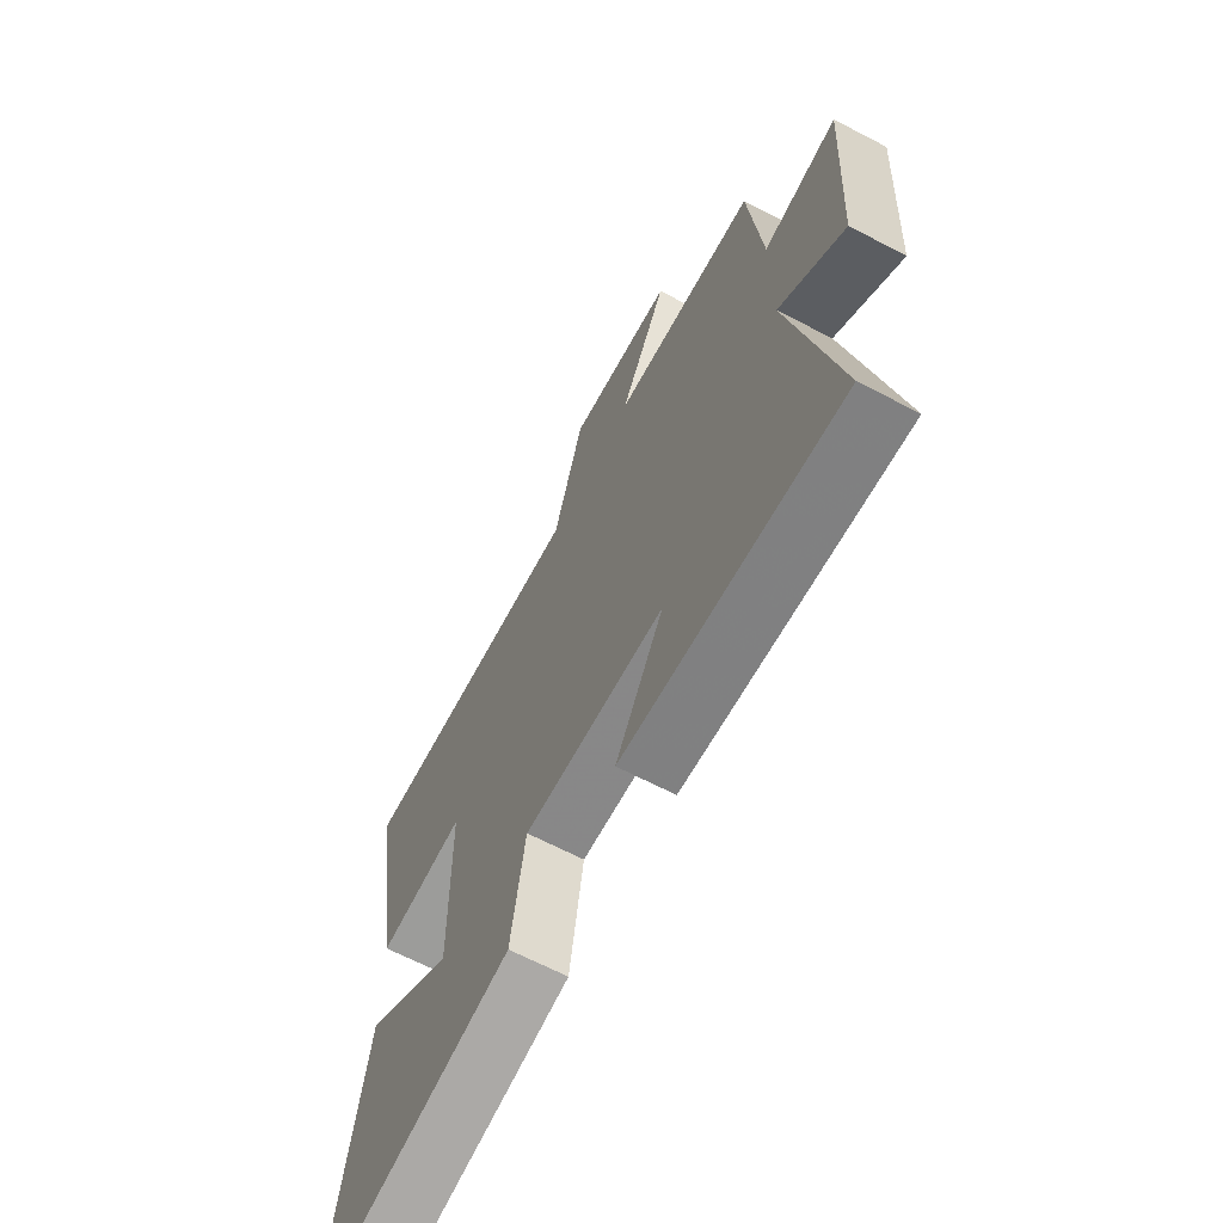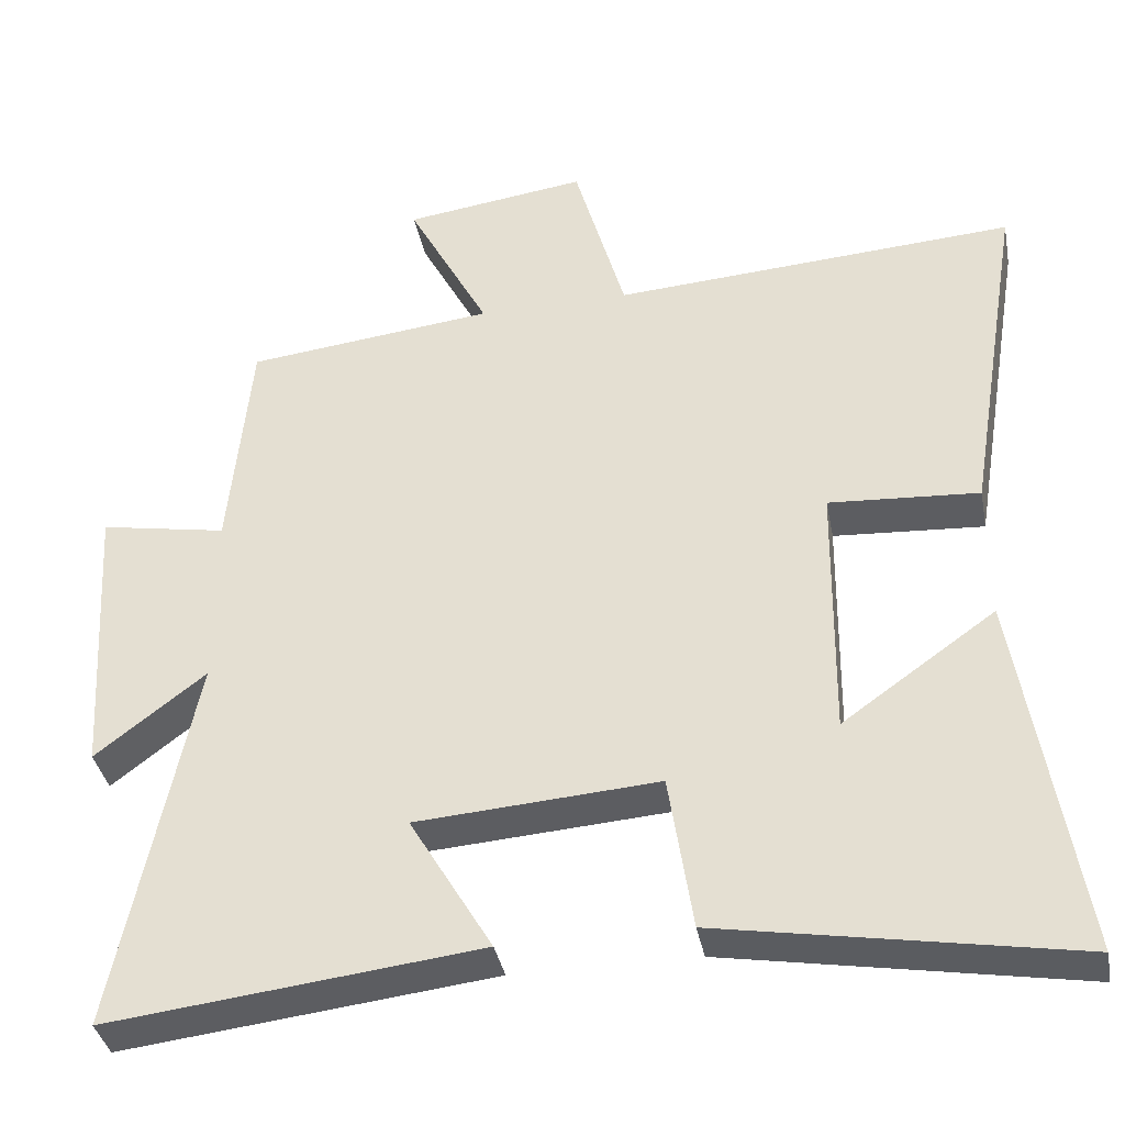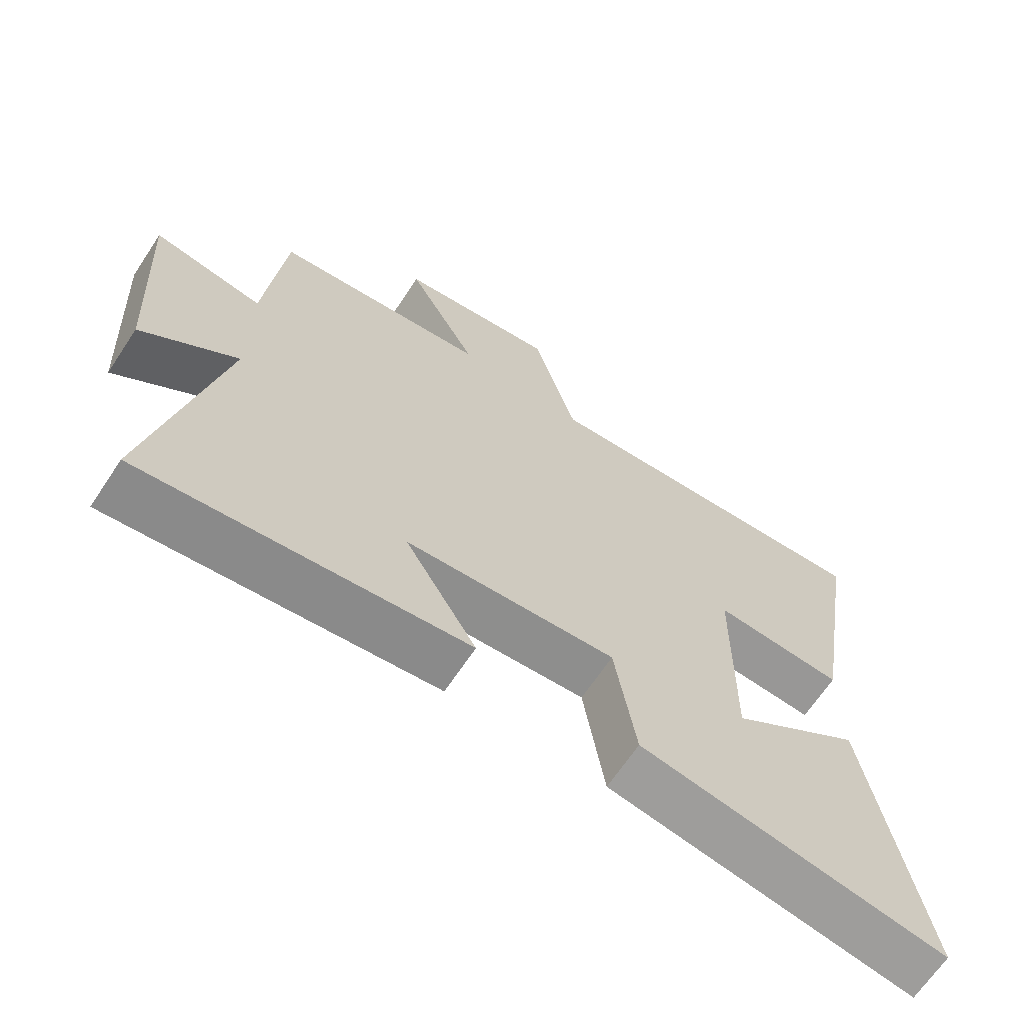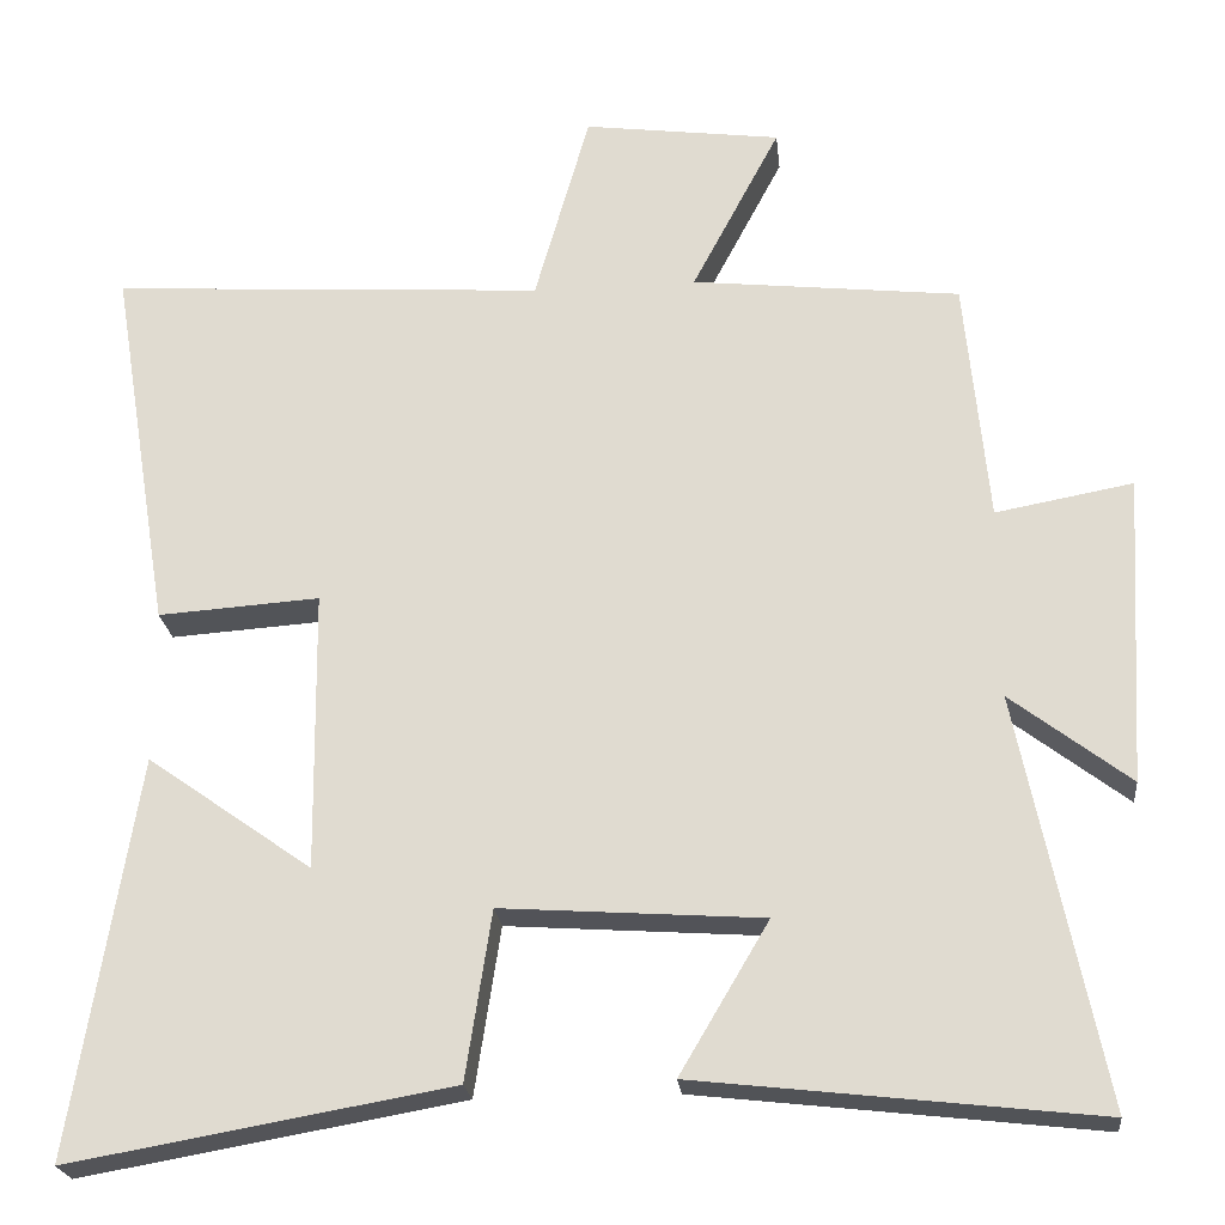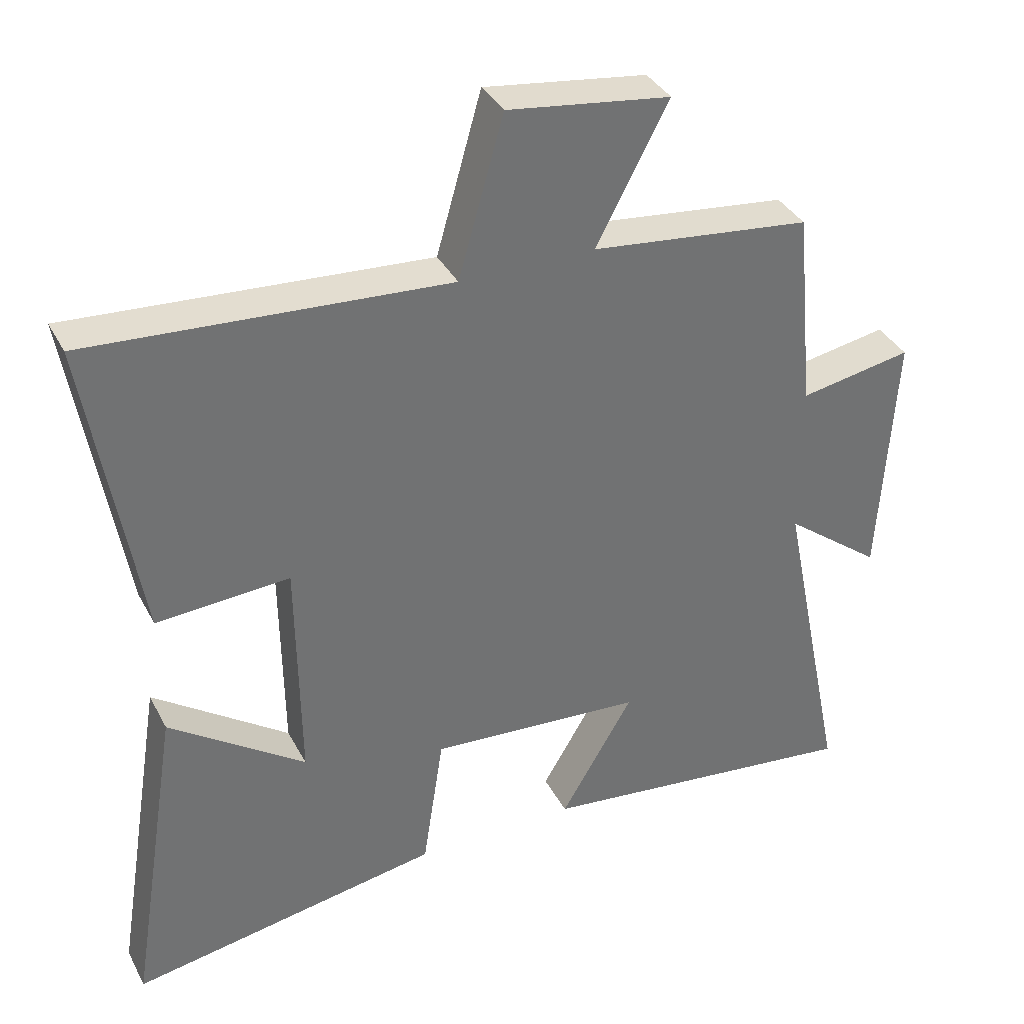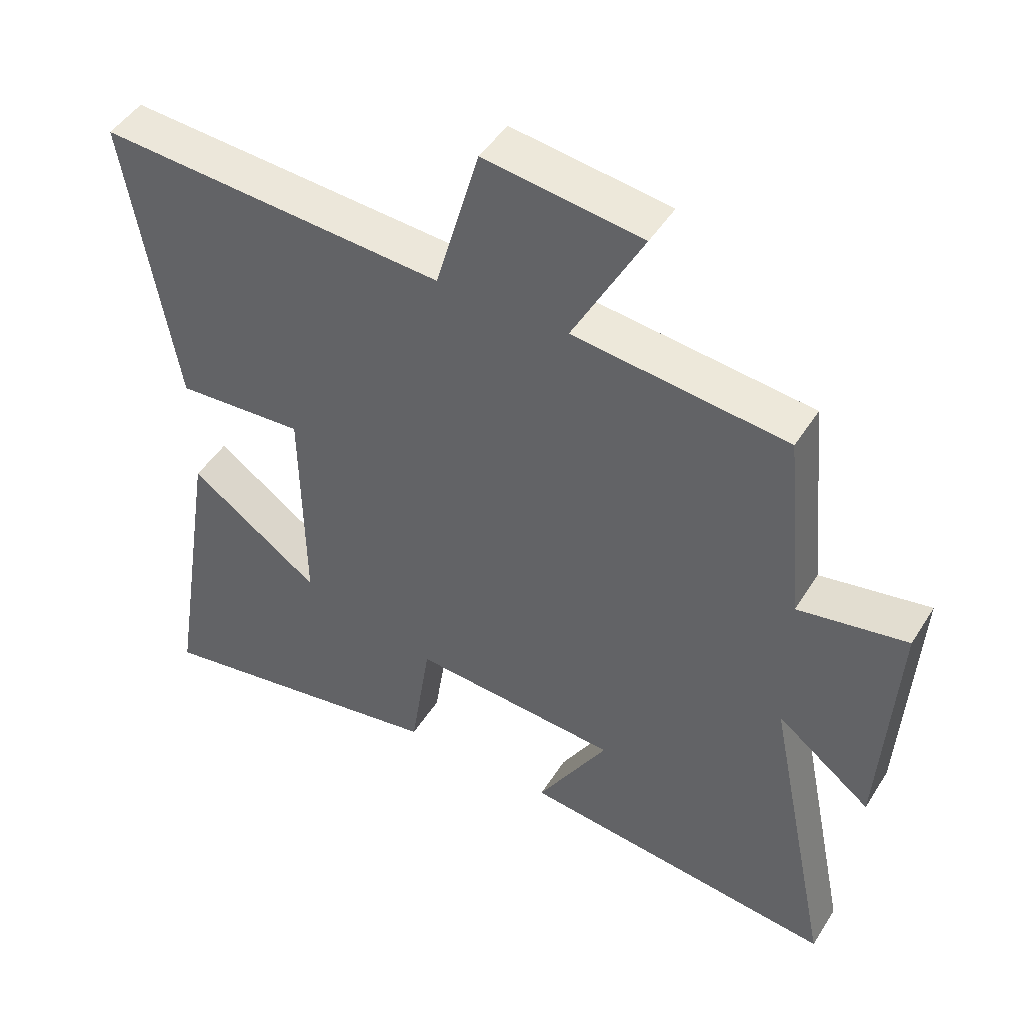
<metadata>
{"format":"obj","ext":"obj","renderer":"f3d","projection":"perspective","resolution":1024,"background":"white","views":[{"elev":-66.4,"azim":62.4,"up":"+Z"},{"elev":-37.3,"azim":-169.2,"up":"+Z"},{"elev":-66.7,"azim":146.4,"up":"+Z"},{"elev":-23.0,"azim":6.1,"up":"+Z"},{"elev":36.3,"azim":-24.9,"up":"+Z"},{"elev":47.0,"azim":30.6,"up":"+Z"}]}
</metadata>
<code>
v -0.574 0.07 0.534
v -0.049 0.07 0.5
v 0.017 0.07 0.733
v 0.255 0.07 0.701
v 0.149 0.07 0.5
v 0.472 0.07 0.464
v 0.5 0.07 0.169
v 0.665 0.07 0.199
v 0.643 0.07 -0.173
v 0.5 0.07 -0.063
v 0.6 0.07 -0.555
v 0.119 0.07 -0.5
v 0.226 0.07 -0.319
v -0.088 0.07 -0.297
v -0.119 0.07 -0.5
v -0.577 0.07 -0.58
v -0.5 0.07 -0.101
v -0.301 0.07 -0.242
v -0.305 0.07 0.096
v -0.5 0.07 0.083
v -0.574 0 0.534
v -0.049 0 0.5
v 0.017 0 0.733
v 0.255 0 0.701
v 0.149 0 0.5
v 0.472 0 0.464
v 0.5 0 0.169
v 0.665 0 0.199
v 0.643 0 -0.173
v 0.5 0 -0.063
v 0.6 0 -0.555
v 0.119 0 -0.5
v 0.226 0 -0.319
v -0.088 0 -0.297
v -0.119 0 -0.5
v -0.577 0 -0.58
v -0.5 0 -0.101
v -0.301 0 -0.242
v -0.305 0 0.096
v -0.5 0 0.083
f 19 20 1 2
f 18 19 2
f 15 16 17 18
f 14 15 18 2
f 13 14 2 3
f 10 11 12 13
f 7 8 9 10
f 5 6 7 10
f 5 10 13
f 3 4 5
f 3 5 13
f 22 21 40 39
f 22 39 38
f 38 37 36 35
f 22 38 35 34
f 23 22 34 33
f 33 32 31 30
f 30 29 28 27
f 30 27 26 25
f 33 30 25
f 25 24 23
f 33 25 23
f 1 21 22 2
f 2 22 23 3
f 3 23 24 4
f 4 24 25 5
f 5 25 26 6
f 6 26 27 7
f 7 27 28 8
f 8 28 29 9
f 9 29 30 10
f 10 30 31 11
f 11 31 32 12
f 12 32 33 13
f 13 33 34 14
f 14 34 35 15
f 15 35 36 16
f 16 36 37 17
f 17 37 38 18
f 18 38 39 19
f 19 39 40 20
f 20 40 21 1

</code>
